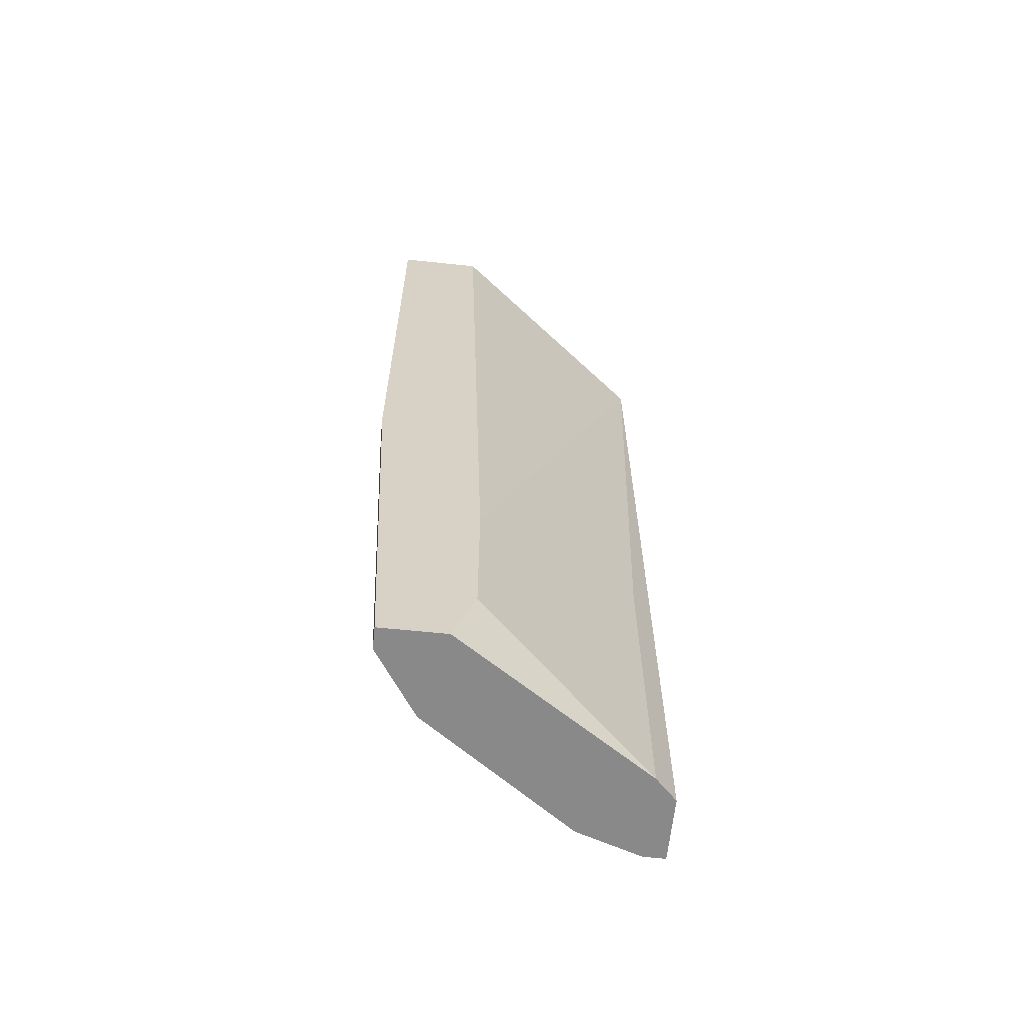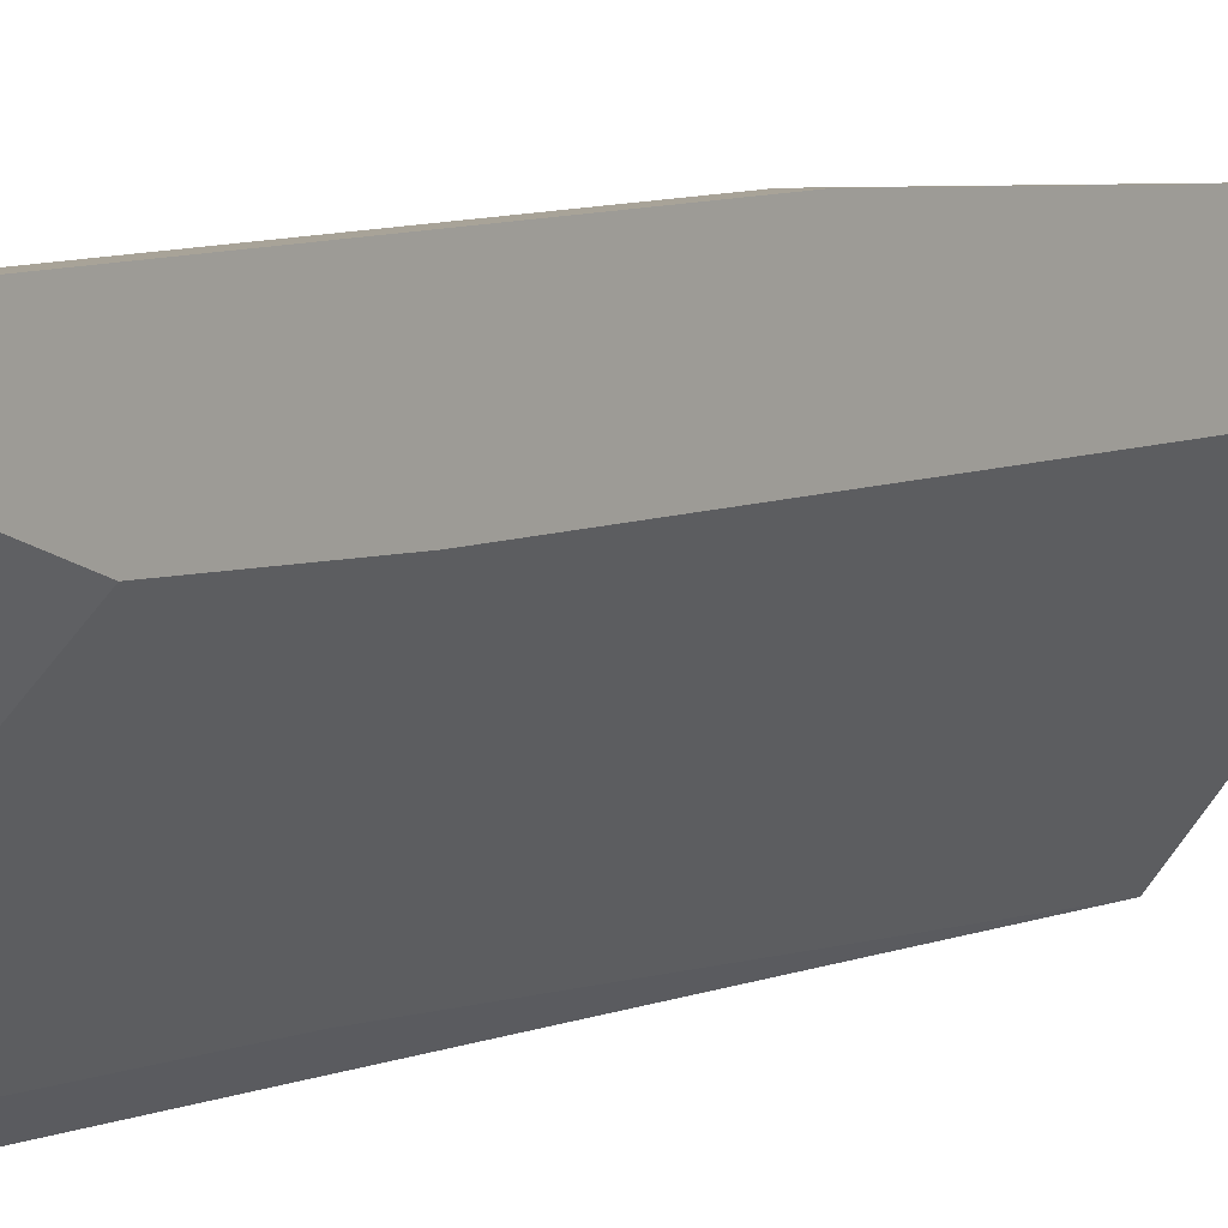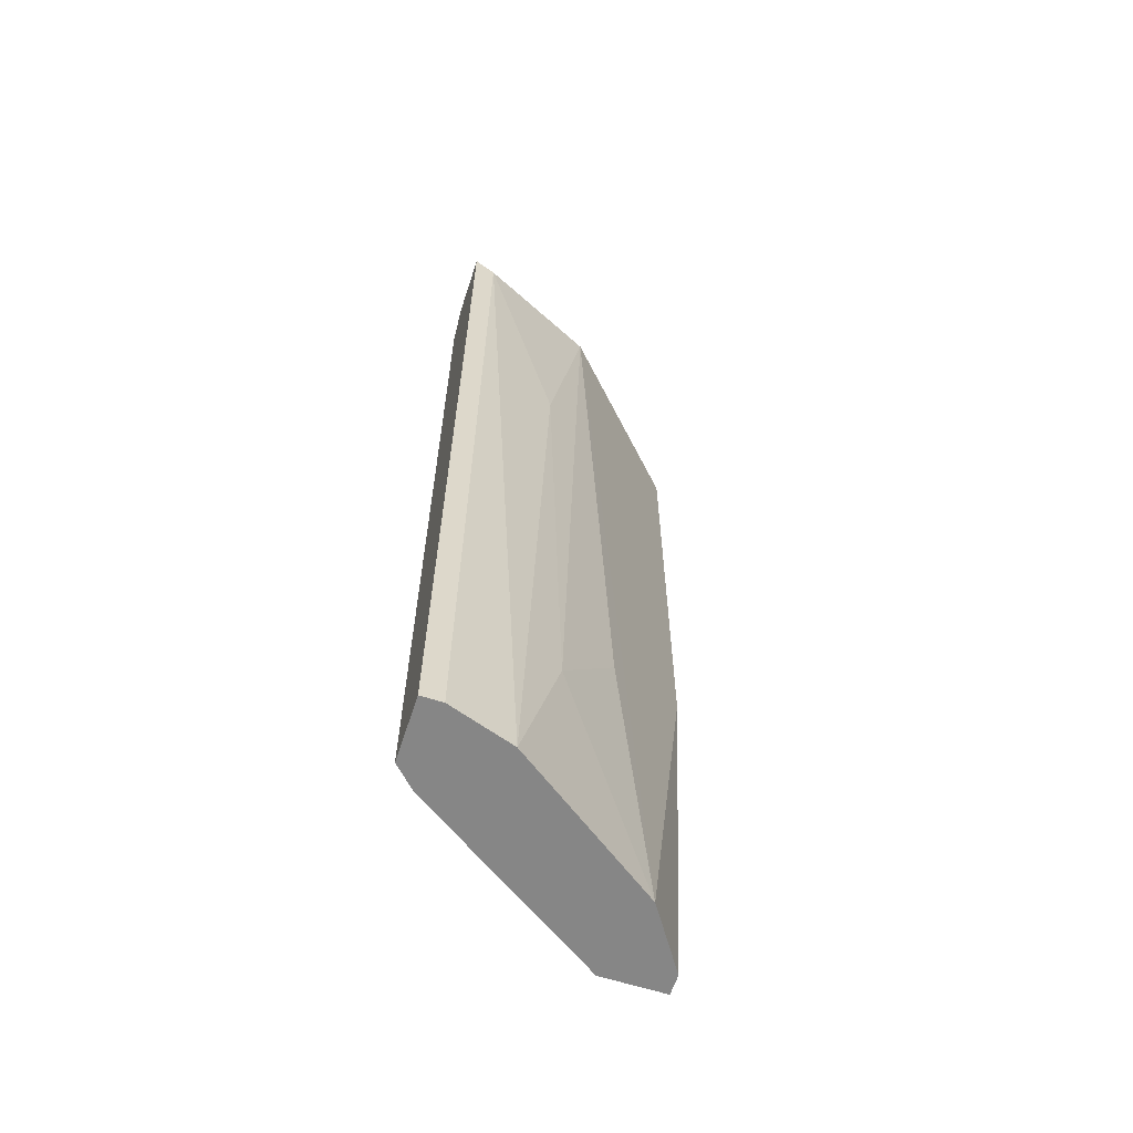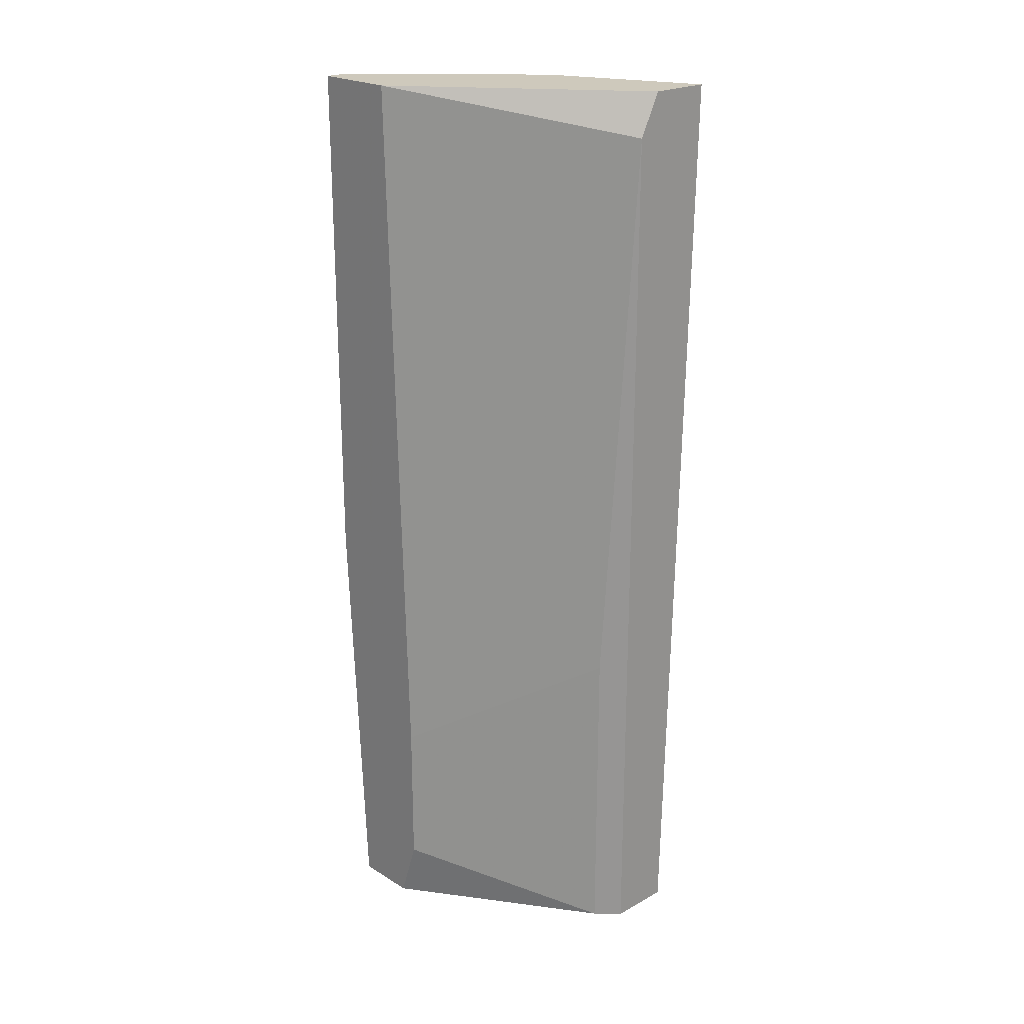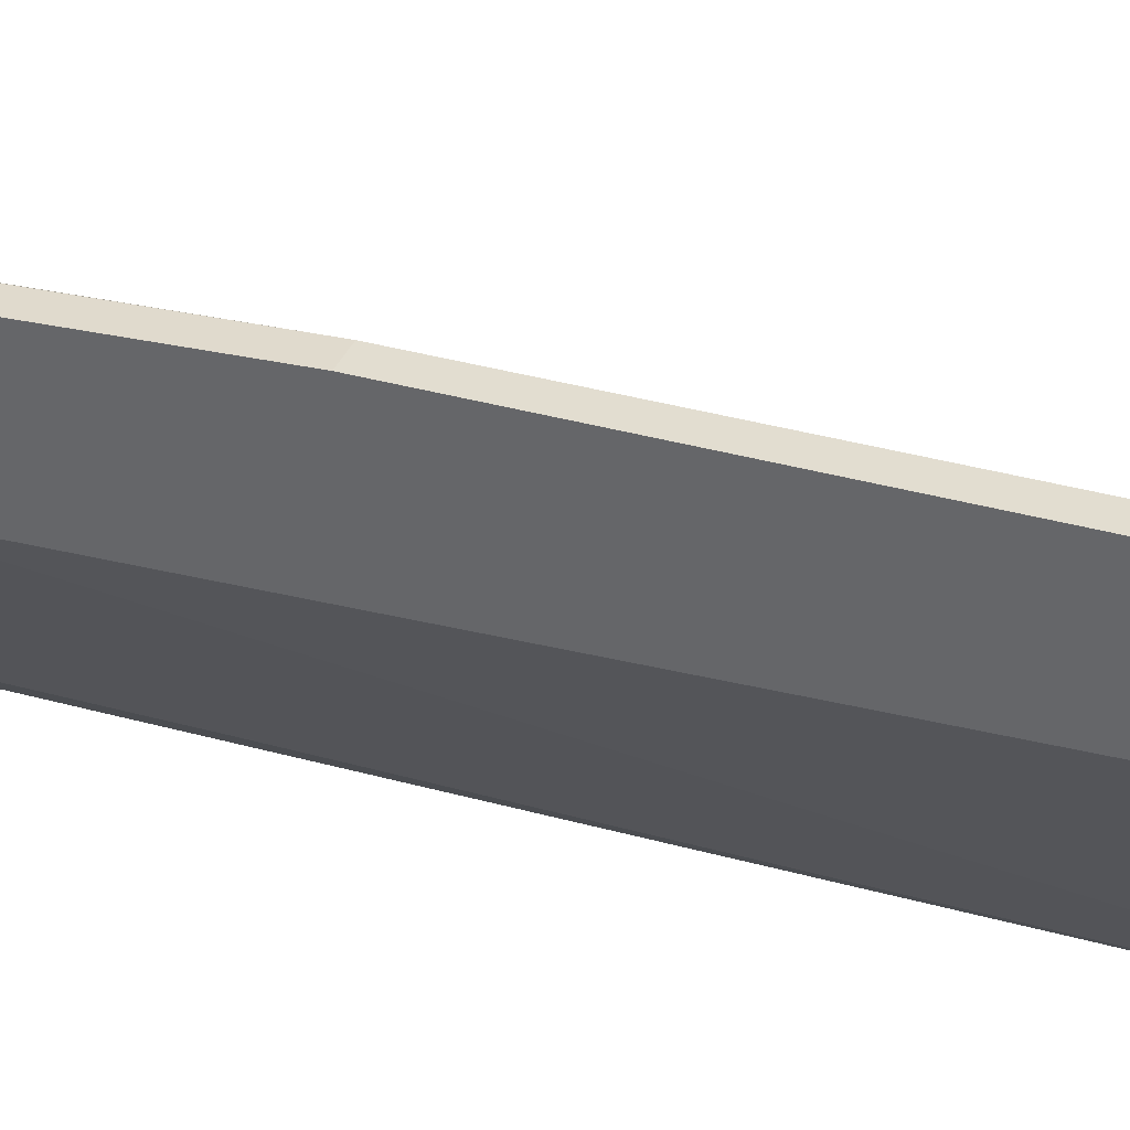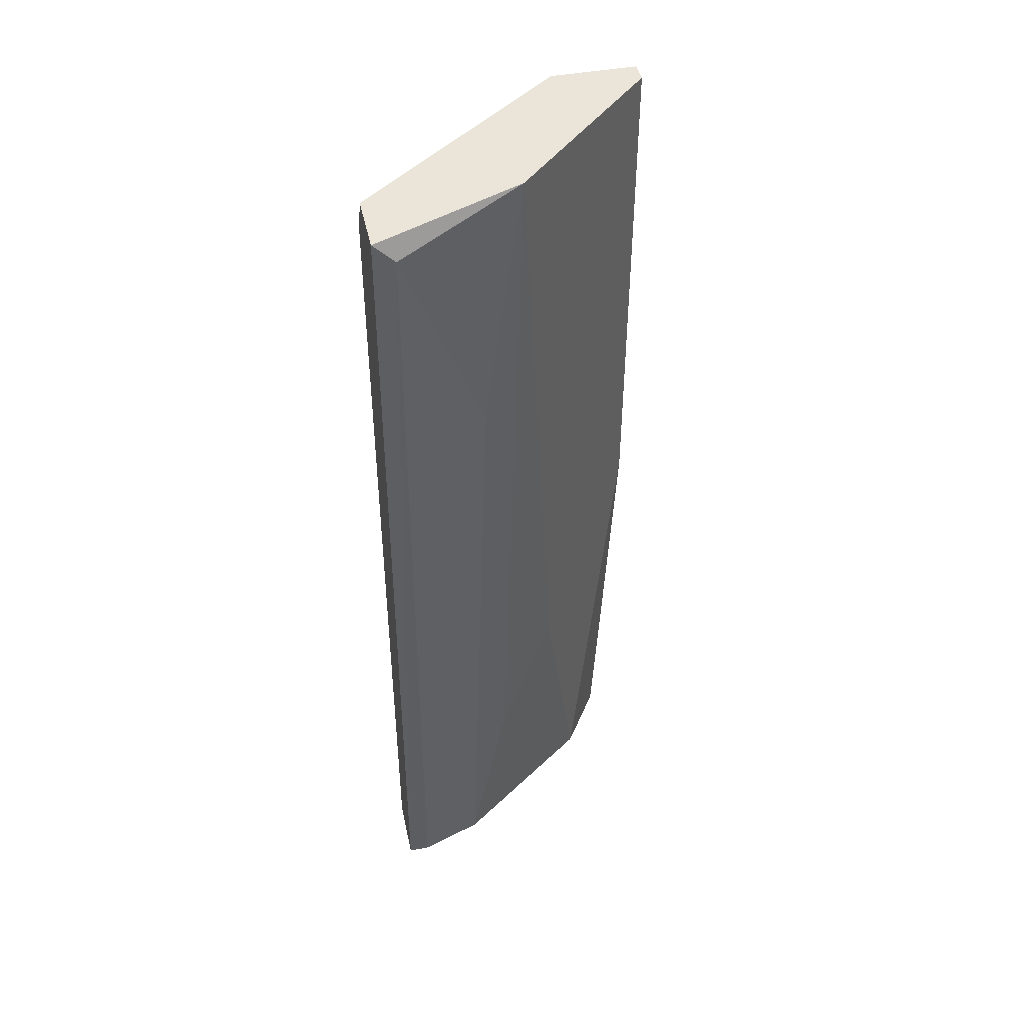
<metadata>
{"format":"obj","ext":"obj","renderer":"f3d","projection":"perspective","resolution":1024,"background":"white","views":[{"elev":-63.1,"azim":-96.0,"up":"+Z"},{"elev":4.8,"azim":-144.8,"up":"+Y"},{"elev":-62.2,"azim":71.9,"up":"+Z"},{"elev":22.3,"azim":-43.5,"up":"+Z"},{"elev":35.1,"azim":-69.4,"up":"+Y"},{"elev":44.9,"azim":77.9,"up":"+Z"}]}
</metadata>
<code>
v -0.00208 0.04653 0.06563
v -0.003362 0.03755 0.009149
v -0.004648 0.03883 0.009149
v -0.007213 0.05166 0.009149
v -0.01235 0.05038 0.06563
v -0.003362 0.03755 0.06306
v 0.000488 0.03883 0.009149
v -0.01235 0.04909 0.013
v -0.01106 0.05551 0.06563
v 0.001772 0.03755 0.06563
v -0.01235 0.05423 0.009149
v -0.000796 0.04268 0.009149
v 0.001772 0.03883 0.06434
v -0.01235 0.05551 0.06563
v -0.01106 0.05551 0.03483
v 0.000488 0.03755 0.009149
v -0.004648 0.04909 0.02584
v -0.01235 0.04909 0.02199
v -0.00208 0.03755 0.06563
v -0.01235 0.05038 0.009149
v -0.01106 0.05423 0.009149
v -0.000796 0.04396 0.05022
v -0.00208 0.04525 0.01942
v -0.004648 0.03883 0.0284
v -0.01235 0.05551 0.03483
f 14 15 25
f 2 3 4
f 3 2 6
f 2 4 7
f 5 1 9
f 1 5 10
f 6 2 10
f 4 3 11
f 8 5 11
f 7 4 12
f 1 10 13
f 7 12 13
f 5 9 14
f 11 5 14
f 1 4 15
f 9 1 15
f 14 9 15
f 2 7 16
f 10 2 16
f 13 10 16
f 7 13 16
f 4 1 17
f 6 5 18
f 8 3 18
f 5 8 18
f 5 6 19
f 10 5 19
f 6 10 19
f 3 8 20
f 11 3 20
f 8 11 20
f 4 11 21
f 11 15 21
f 15 4 21
f 1 13 22
f 13 12 22
f 12 4 23
f 17 1 23
f 4 17 23
f 1 22 23
f 22 12 23
f 3 6 24
f 18 3 24
f 6 18 24
f 11 14 25
f 15 11 25

</code>
